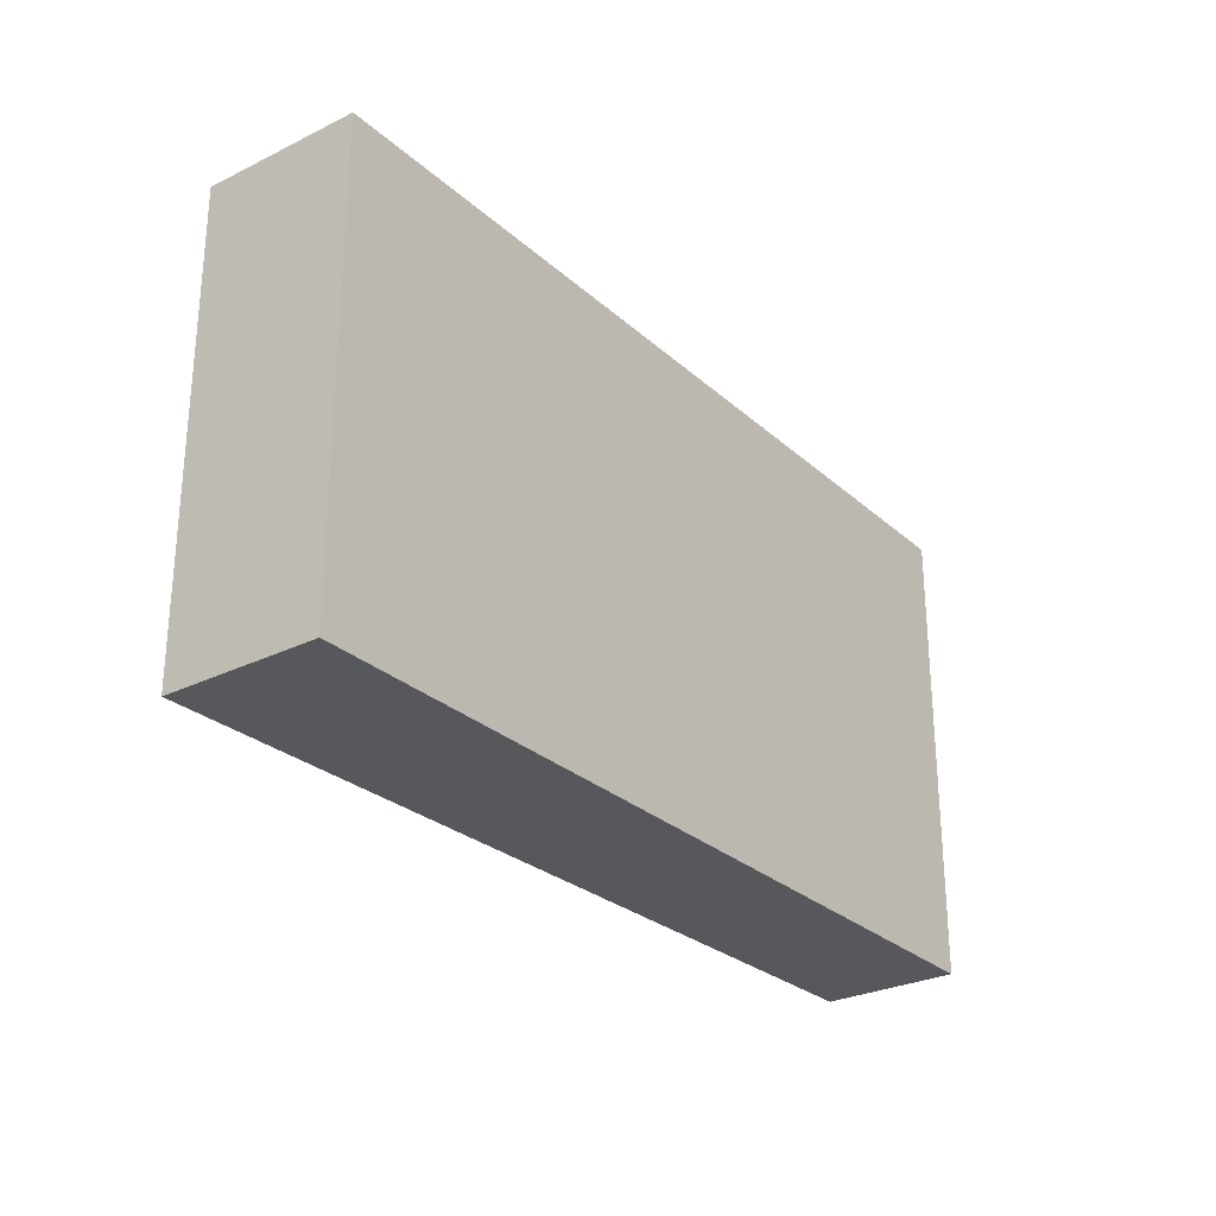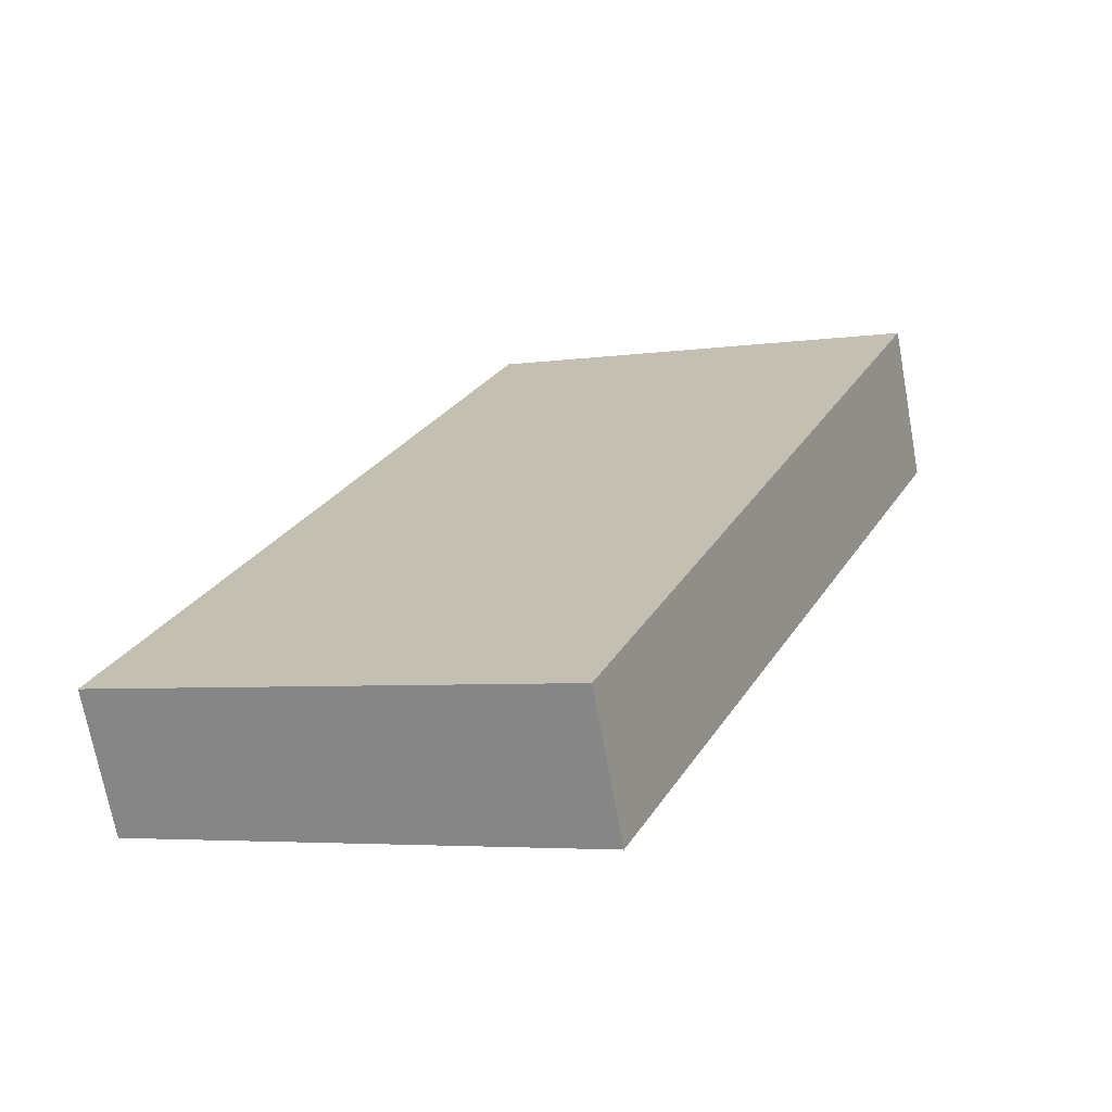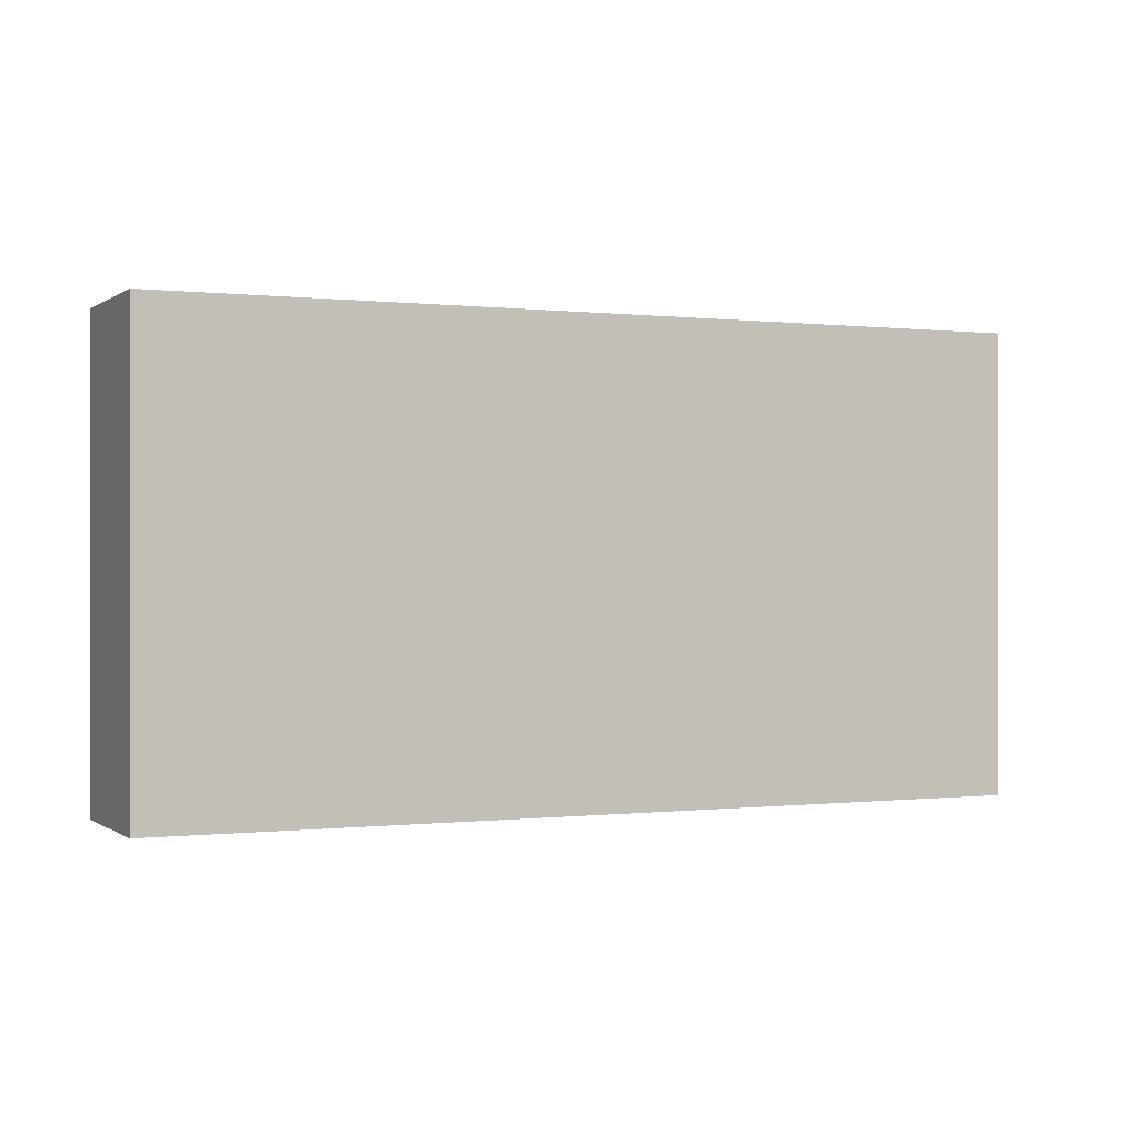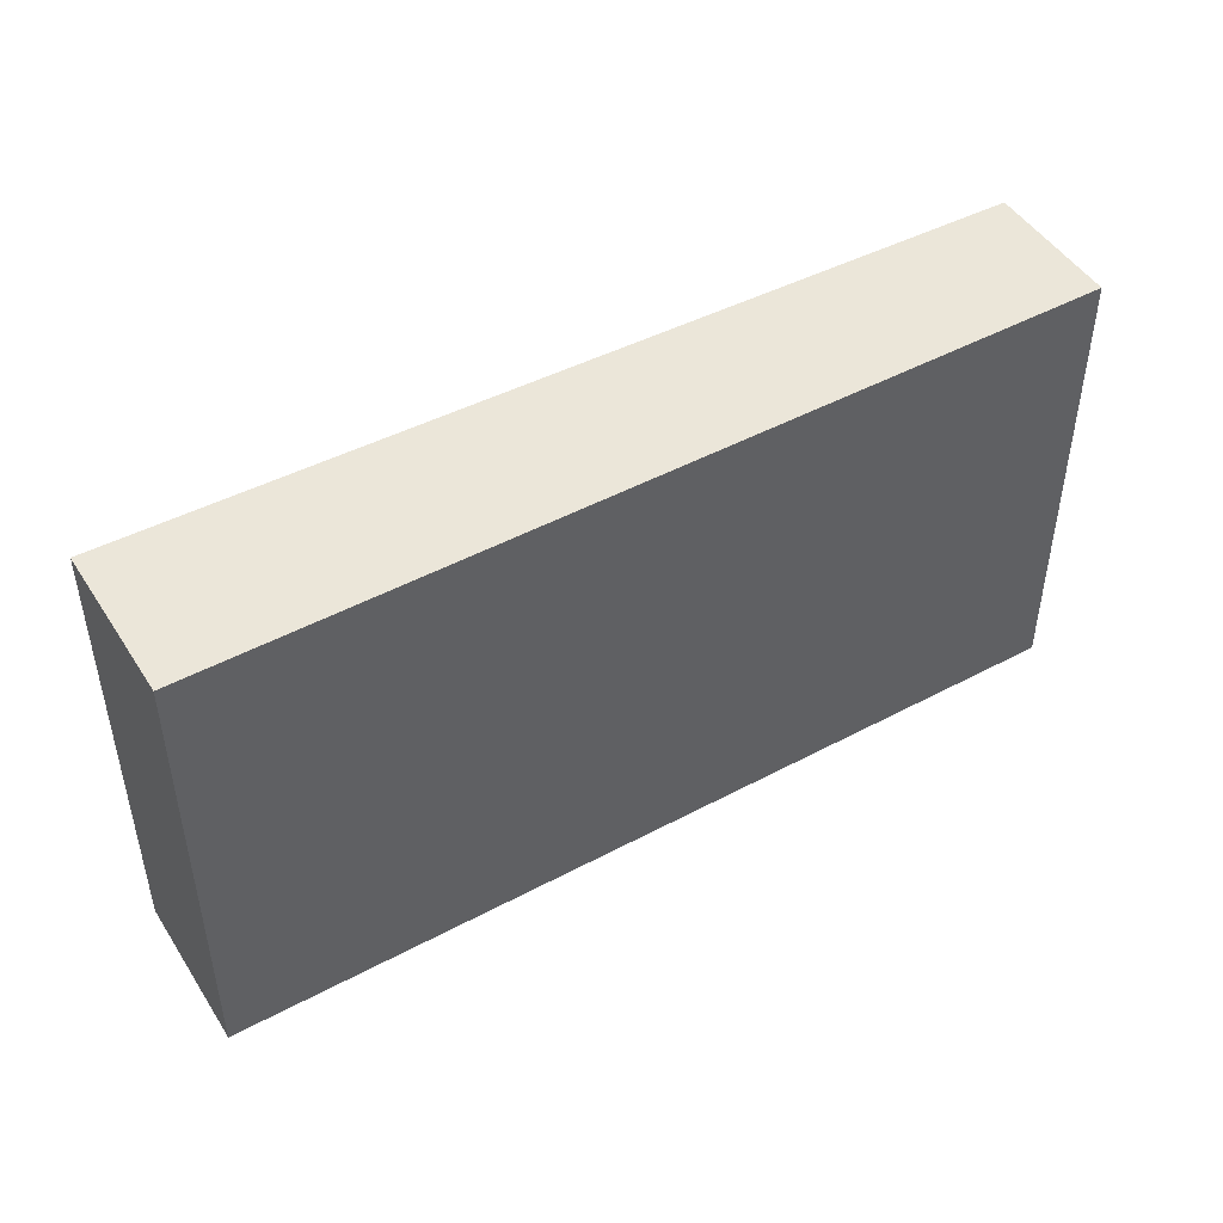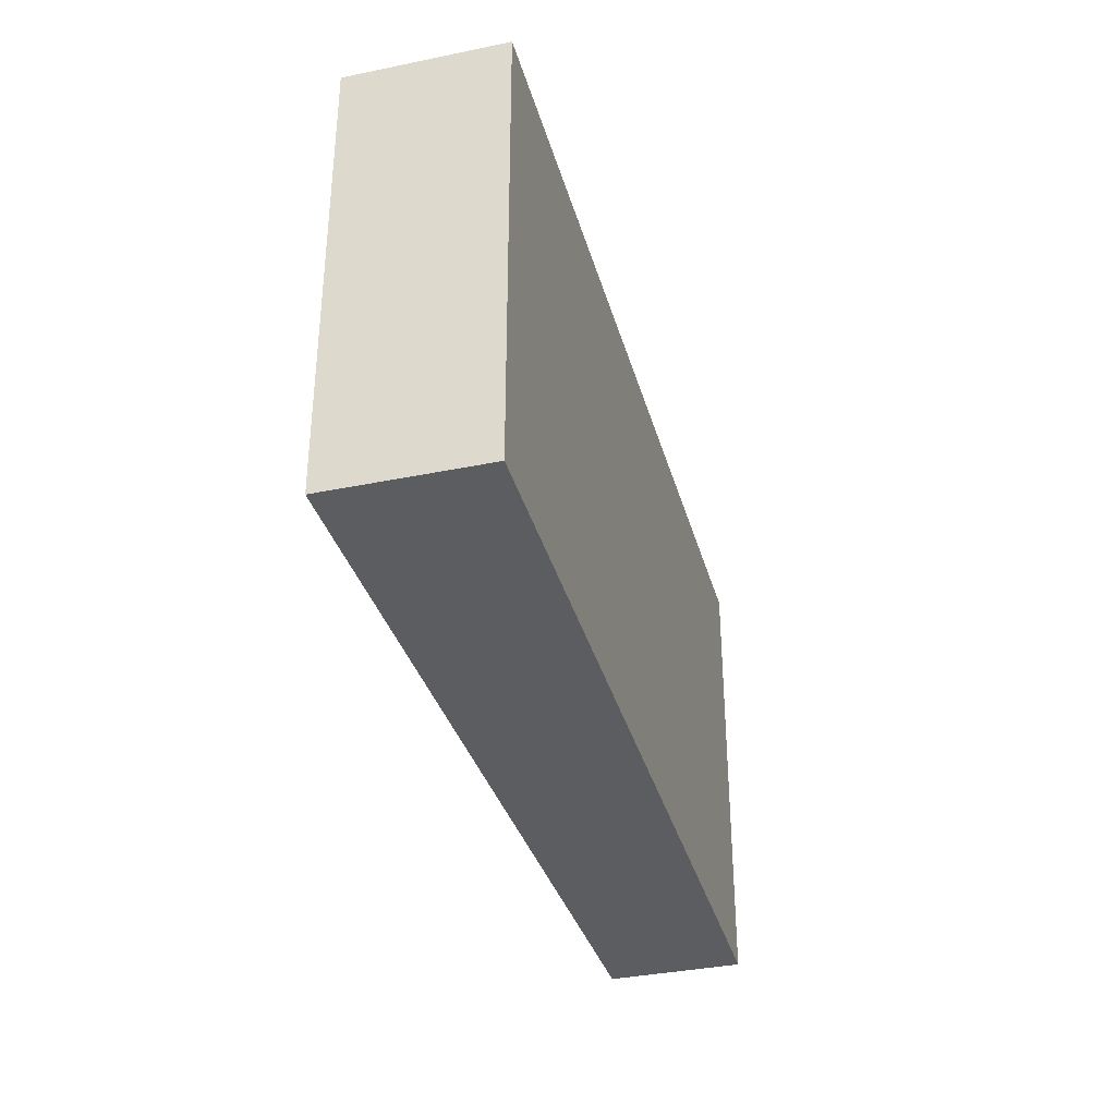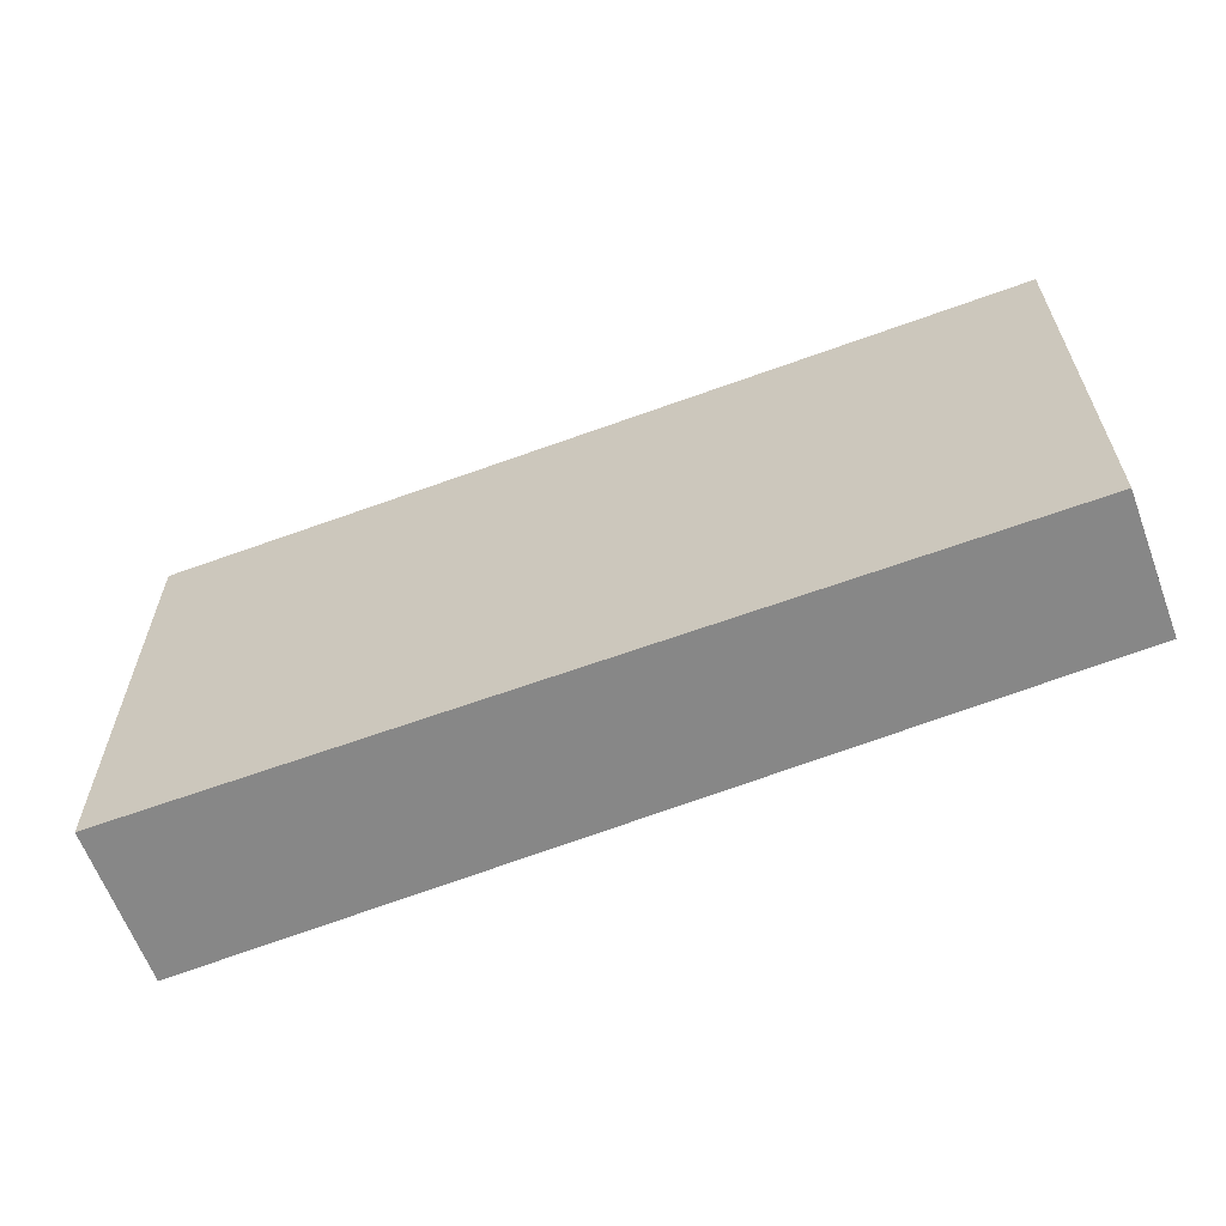
<metadata>
{"format":"obj","ext":"obj","renderer":"f3d","projection":"perspective","resolution":1024,"background":"white","views":[{"elev":-27.9,"azim":101.9,"up":"+Y"},{"elev":-4.7,"azim":-64.6,"up":"+Z"},{"elev":-0.1,"azim":130.9,"up":"+Y"},{"elev":47.6,"azim":123.9,"up":"+Y"},{"elev":-36.1,"azim":80.1,"up":"+Y"},{"elev":-62.6,"azim":175.3,"up":"+Y"}]}
</metadata>
<code>
v  0 2.32 1.421e-16
v  4.272 2.32 1.241
v  0.289 2.32 -0.619
v  3.94 2.32 1.952
v  0.289 3.79e-17 -0.619
v  0 0 0
v  3.94 -1.195e-16 1.952
v  4.272 -7.599e-17 1.241
g defaultobject
f 1 2 3
f 2 1 4
f 5 1 3
f 1 5 6
f 6 4 1
f 4 6 7
f 7 2 4
f 2 7 8
f 8 3 2
f 3 8 5
f 8 6 5
f 6 8 7

</code>
